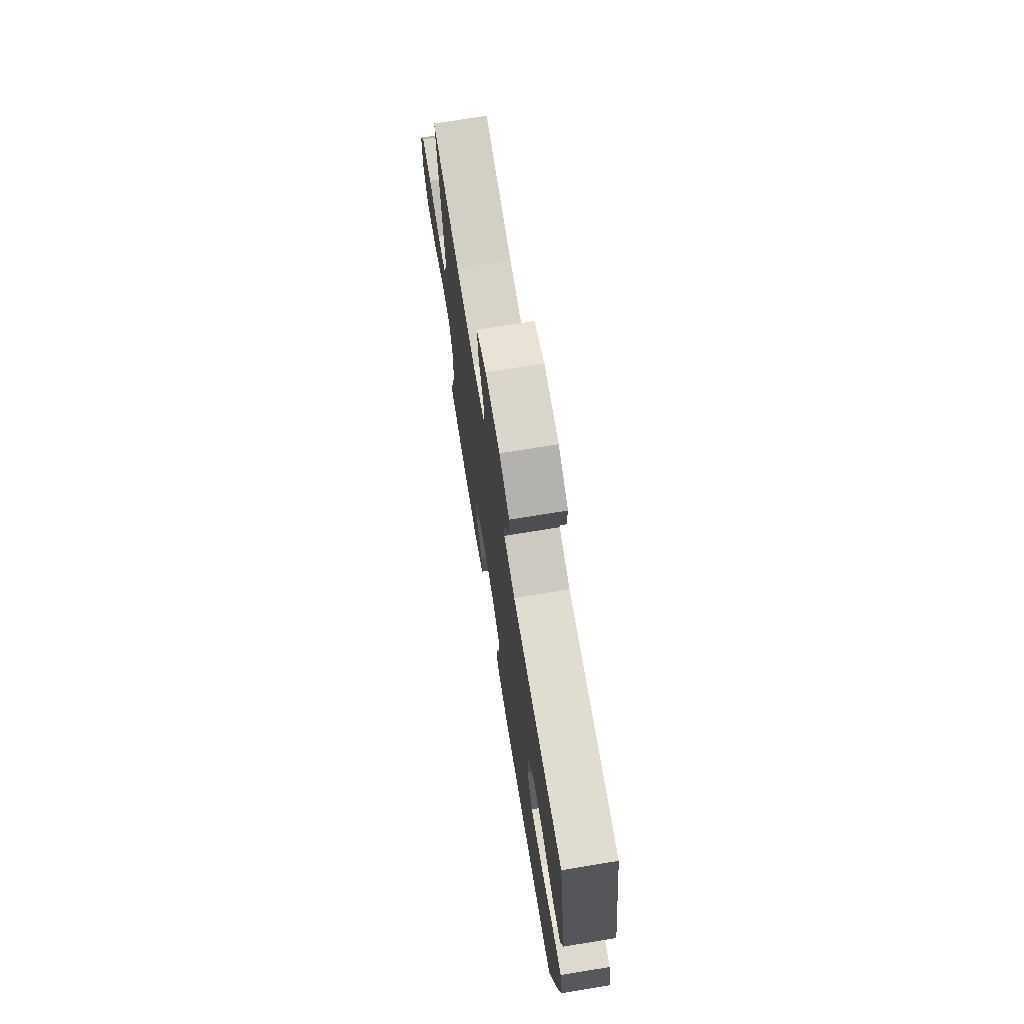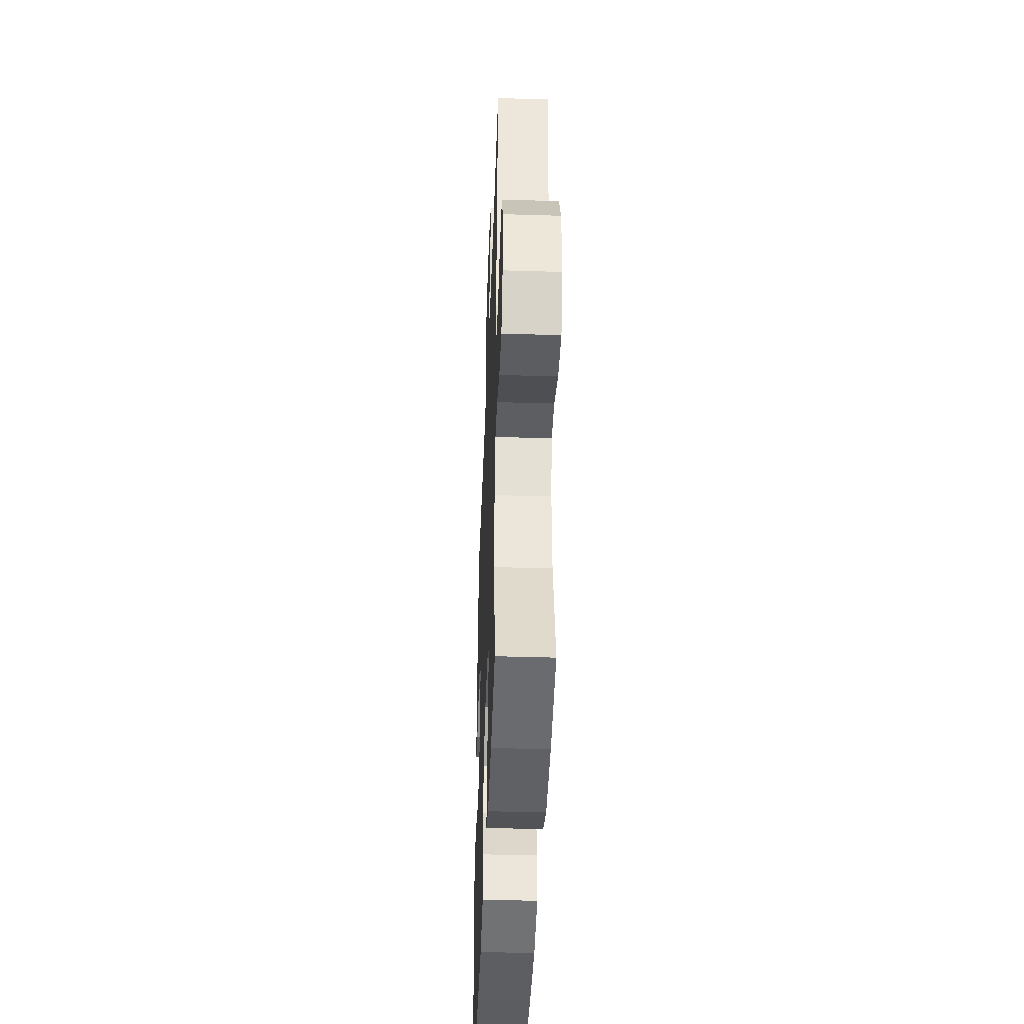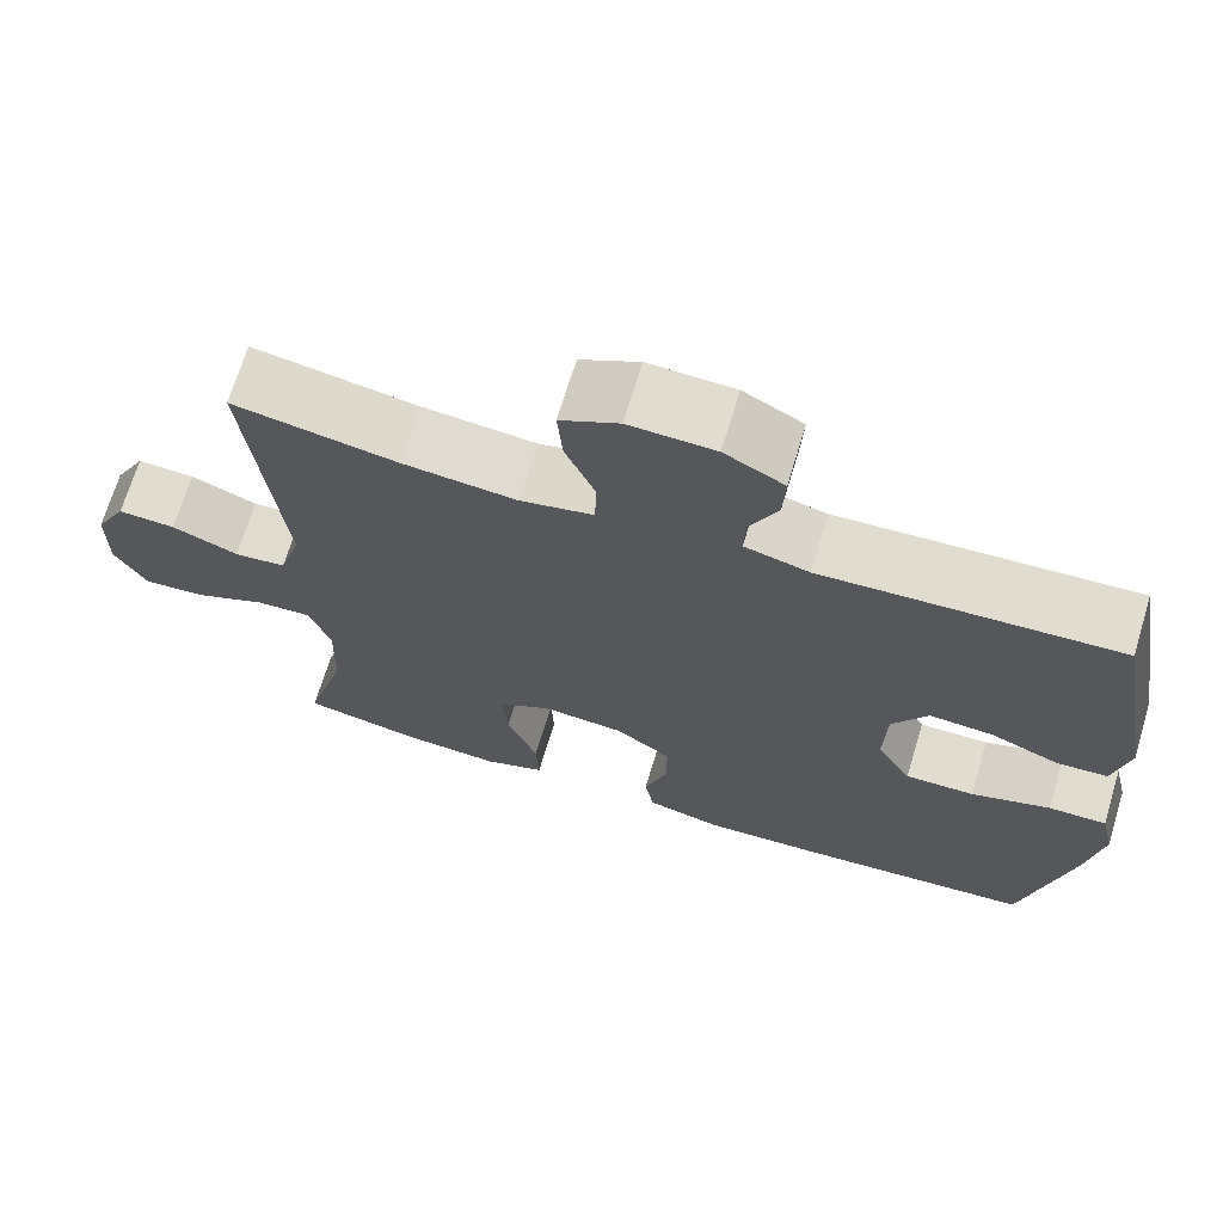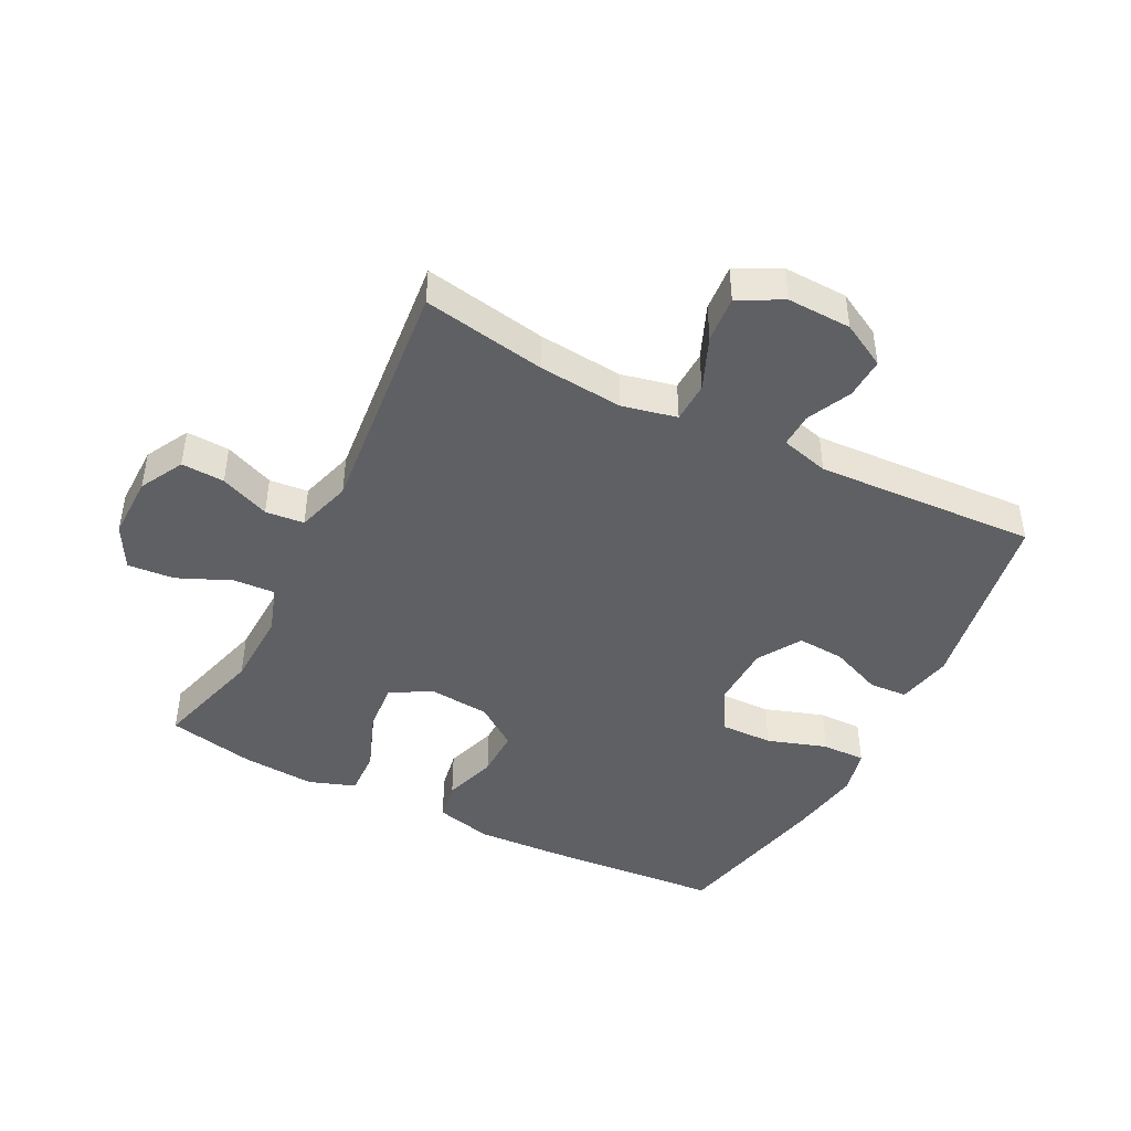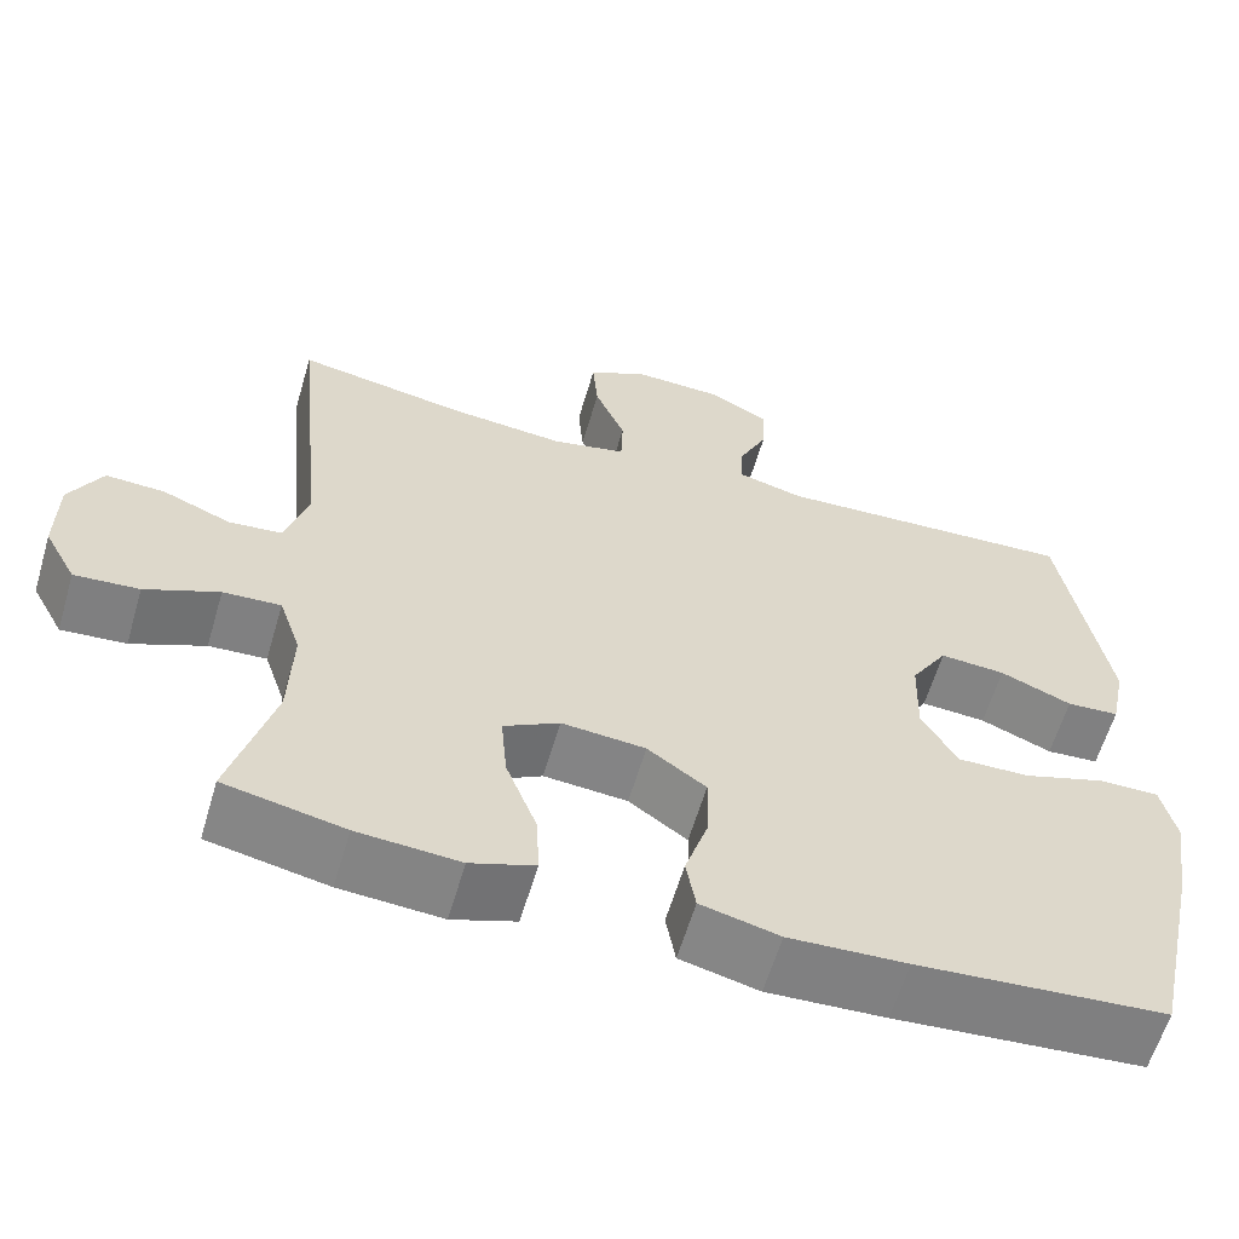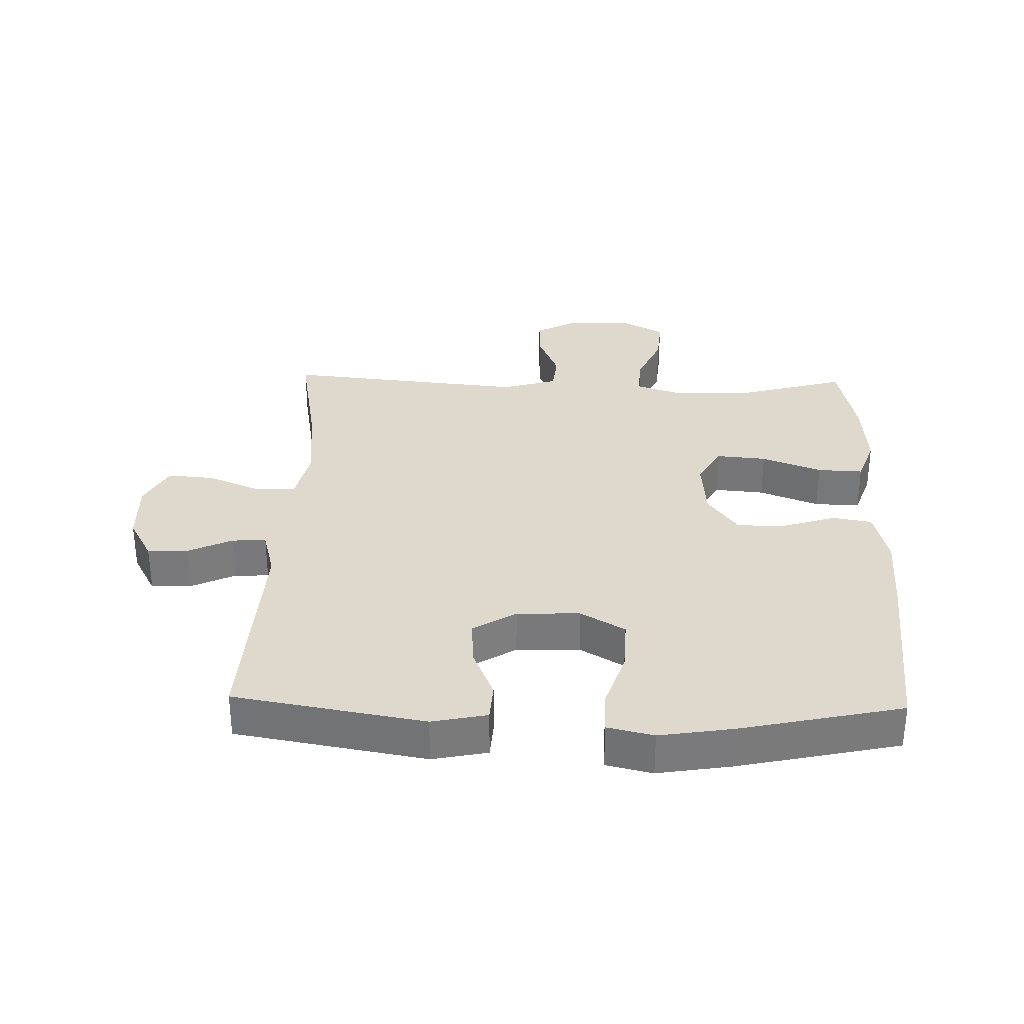
<metadata>
{"format":"obj","ext":"obj","renderer":"f3d","projection":"perspective","resolution":1024,"background":"white","views":[{"elev":72.5,"azim":80.7,"up":"+Z"},{"elev":-41.8,"azim":-92.1,"up":"+Z"},{"elev":69.4,"azim":16.8,"up":"+Z"},{"elev":-44.8,"azim":-27.0,"up":"+Y"},{"elev":-60.8,"azim":-16.4,"up":"+Z"},{"elev":32.2,"azim":91.6,"up":"+Y"}]}
</metadata>
<code>
v -0.5 0.07 0.5
v -0.306 0.07 0.466
v -0.173 0.07 0.454
v -0.087 0.07 0.473
v -0.085 0.07 0.537
v -0.12 0.07 0.621
v -0.126 0.07 0.694
v -0.057 0.07 0.73
v 0.044 0.07 0.727
v 0.114 0.07 0.689
v 0.111 0.07 0.625
v 0.078 0.07 0.555
v 0.076 0.07 0.501
v 0.152 0.07 0.481
v 0.5 0.07 0.5
v 0.552 0.07 0.2
v 0.534 0.07 0.113
v 0.474 0.07 0.109
v 0.392 0.07 0.143
v 0.317 0.07 0.148
v 0.275 0.07 0.08
v 0.272 0.07 -0.02
v 0.313 0.07 -0.09
v 0.395 0.07 -0.088
v 0.489 0.07 -0.057
v 0.558 0.07 -0.056
v 0.575 0.07 -0.129
v 0.556 0.07 -0.246
v 0.5 0.07 -0.5
v 0.216 0.07 -0.523
v 0.081 0.07 -0.53
v -0.009 0.07 -0.508
v -0.02 0.07 -0.446
v 0.007 0.07 -0.362
v 0.008 0.07 -0.285
v -0.059 0.07 -0.237
v -0.155 0.07 -0.229
v -0.219 0.07 -0.265
v -0.212 0.07 -0.344
v -0.176 0.07 -0.438
v -0.173 0.07 -0.51
v -0.246 0.07 -0.536
v -0.363 0.07 -0.528
v -0.5 0.07 -0.5
v -0.451 0.07 -0.325
v -0.447 0.07 -0.205
v -0.472 0.07 -0.13
v -0.538 0.07 -0.134
v -0.622 0.07 -0.171
v -0.696 0.07 -0.177
v -0.733 0.07 -0.109
v -0.732 0.07 -0.009
v -0.695 0.07 0.06
v -0.627 0.07 0.057
v -0.549 0.07 0.025
v -0.488 0.07 0.031
v -0.462 0.07 0.118
v -0.5 0 0.5
v -0.306 0 0.466
v -0.173 0 0.454
v -0.087 0 0.473
v -0.085 0 0.537
v -0.12 0 0.621
v -0.126 0 0.694
v -0.057 0 0.73
v 0.044 0 0.727
v 0.114 0 0.689
v 0.111 0 0.625
v 0.078 0 0.555
v 0.076 0 0.501
v 0.152 0 0.481
v 0.5 0 0.5
v 0.552 0 0.2
v 0.534 0 0.113
v 0.474 0 0.109
v 0.392 0 0.143
v 0.317 0 0.148
v 0.275 0 0.08
v 0.272 0 -0.02
v 0.313 0 -0.09
v 0.395 0 -0.088
v 0.489 0 -0.057
v 0.558 0 -0.056
v 0.575 0 -0.129
v 0.556 0 -0.246
v 0.5 0 -0.5
v 0.216 0 -0.523
v 0.081 0 -0.53
v -0.009 0 -0.508
v -0.02 0 -0.446
v 0.007 0 -0.362
v 0.008 0 -0.285
v -0.059 0 -0.237
v -0.155 0 -0.229
v -0.219 0 -0.265
v -0.212 0 -0.344
v -0.176 0 -0.438
v -0.173 0 -0.51
v -0.246 0 -0.536
v -0.363 0 -0.528
v -0.5 0 -0.5
v -0.451 0 -0.325
v -0.447 0 -0.205
v -0.472 0 -0.13
v -0.538 0 -0.134
v -0.622 0 -0.171
v -0.696 0 -0.177
v -0.733 0 -0.109
v -0.732 0 -0.009
v -0.695 0 0.06
v -0.627 0 0.057
v -0.549 0 0.025
v -0.488 0 0.031
v -0.462 0 0.118
f 53 54 55
f 52 53 55
f 51 52 55
f 50 51 55
f 49 50 55
f 48 49 55
f 47 48 55 56
f 46 47 56 57
f 43 44 45
f 42 43 45
f 41 42 45
f 40 41 45
f 39 40 45
f 38 39 45 46
f 37 38 46 57
f 32 33 34
f 31 32 34
f 30 31 34
f 29 30 34
f 28 29 34
f 27 28 34
f 26 27 34
f 25 26 34
f 24 25 34
f 23 24 34 35
f 22 23 35 36
f 17 18 19
f 16 17 19
f 15 16 19
f 14 15 19
f 13 14 19 20
f 10 11 12
f 9 10 12
f 8 9 12
f 7 8 12
f 6 7 12
f 5 6 12
f 4 5 12 13
f 13 20 21
f 4 13 21
f 3 4 21
f 57 1 2
f 36 37 57
f 22 36 57
f 21 22 57
f 3 21 57
f 2 3 57
f 112 111 110
f 112 110 109
f 112 109 108
f 112 108 107
f 112 107 106
f 112 106 105
f 113 112 105 104
f 114 113 104 103
f 102 101 100
f 102 100 99
f 102 99 98
f 102 98 97
f 102 97 96
f 103 102 96 95
f 114 103 95 94
f 91 90 89
f 91 89 88
f 91 88 87
f 91 87 86
f 91 86 85
f 91 85 84
f 91 84 83
f 91 83 82
f 91 82 81
f 92 91 81 80
f 93 92 80 79
f 76 75 74
f 76 74 73
f 76 73 72
f 76 72 71
f 77 76 71 70
f 69 68 67
f 69 67 66
f 69 66 65
f 69 65 64
f 69 64 63
f 69 63 62
f 70 69 62 61
f 78 77 70
f 78 70 61
f 78 61 60
f 59 58 114
f 114 94 93
f 114 93 79
f 114 79 78
f 114 78 60
f 114 60 59
f 1 58 59 2
f 2 59 60 3
f 3 60 61 4
f 4 61 62 5
f 5 62 63 6
f 6 63 64 7
f 7 64 65 8
f 8 65 66 9
f 9 66 67 10
f 10 67 68 11
f 11 68 69 12
f 12 69 70 13
f 13 70 71 14
f 14 71 72 15
f 15 72 73 16
f 16 73 74 17
f 17 74 75 18
f 18 75 76 19
f 19 76 77 20
f 20 77 78 21
f 21 78 79 22
f 22 79 80 23
f 23 80 81 24
f 24 81 82 25
f 25 82 83 26
f 26 83 84 27
f 27 84 85 28
f 28 85 86 29
f 29 86 87 30
f 30 87 88 31
f 31 88 89 32
f 32 89 90 33
f 33 90 91 34
f 34 91 92 35
f 35 92 93 36
f 36 93 94 37
f 37 94 95 38
f 38 95 96 39
f 39 96 97 40
f 40 97 98 41
f 41 98 99 42
f 42 99 100 43
f 43 100 101 44
f 44 101 102 45
f 45 102 103 46
f 46 103 104 47
f 47 104 105 48
f 48 105 106 49
f 49 106 107 50
f 50 107 108 51
f 51 108 109 52
f 52 109 110 53
f 53 110 111 54
f 54 111 112 55
f 55 112 113 56
f 56 113 114 57
f 57 114 58 1

</code>
